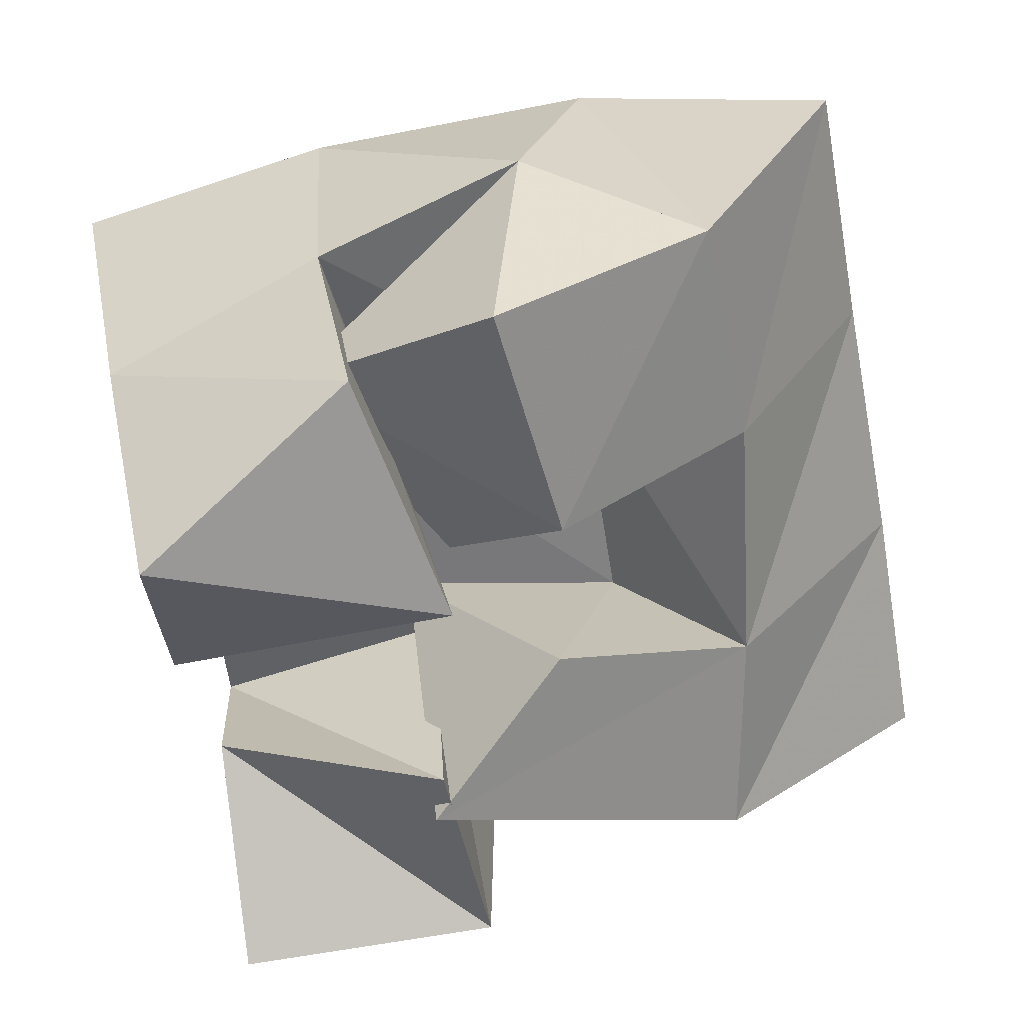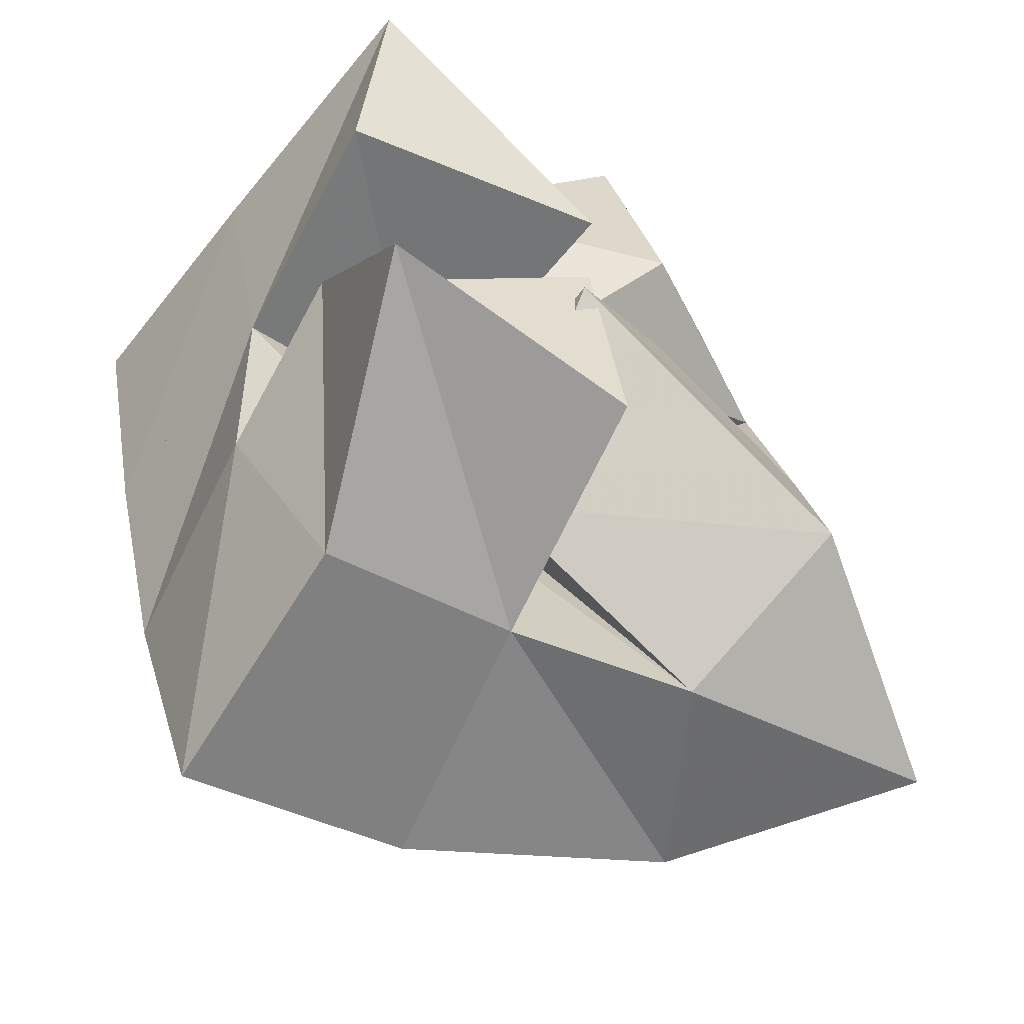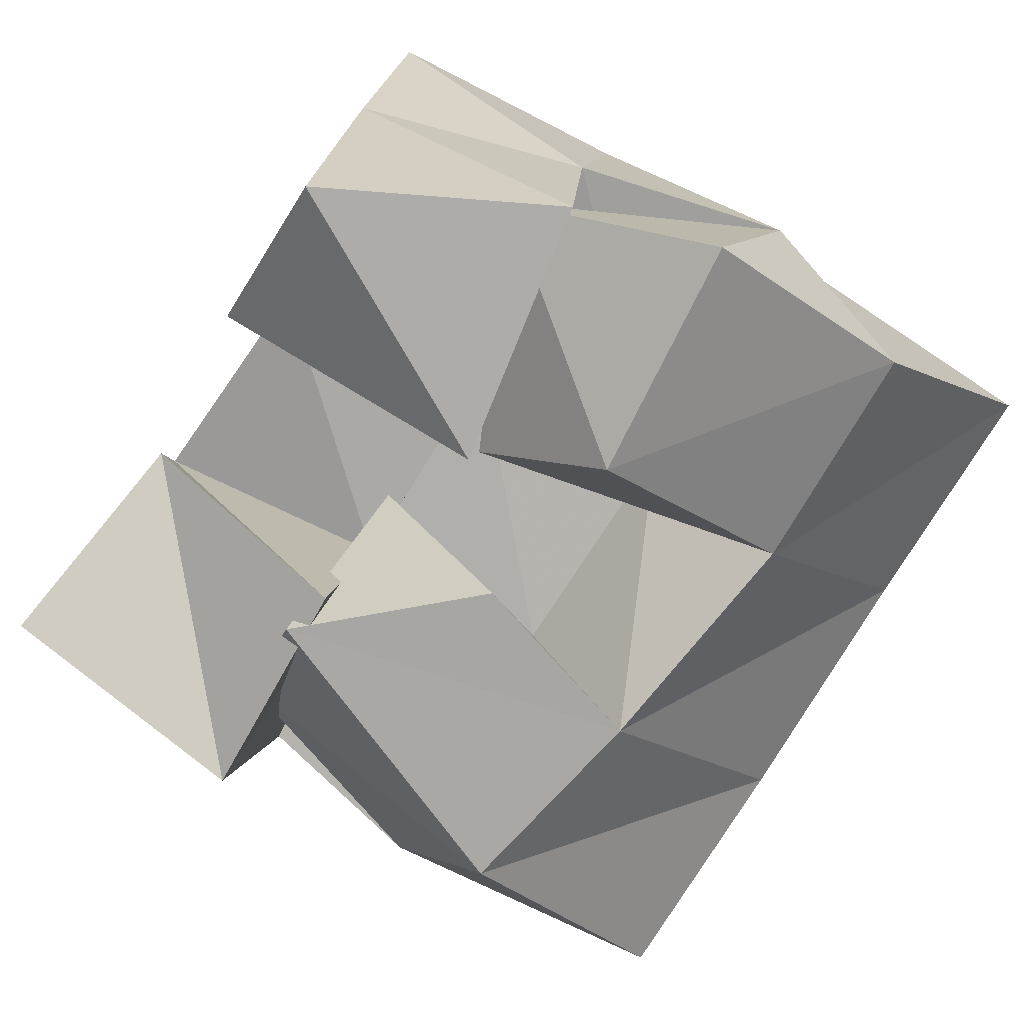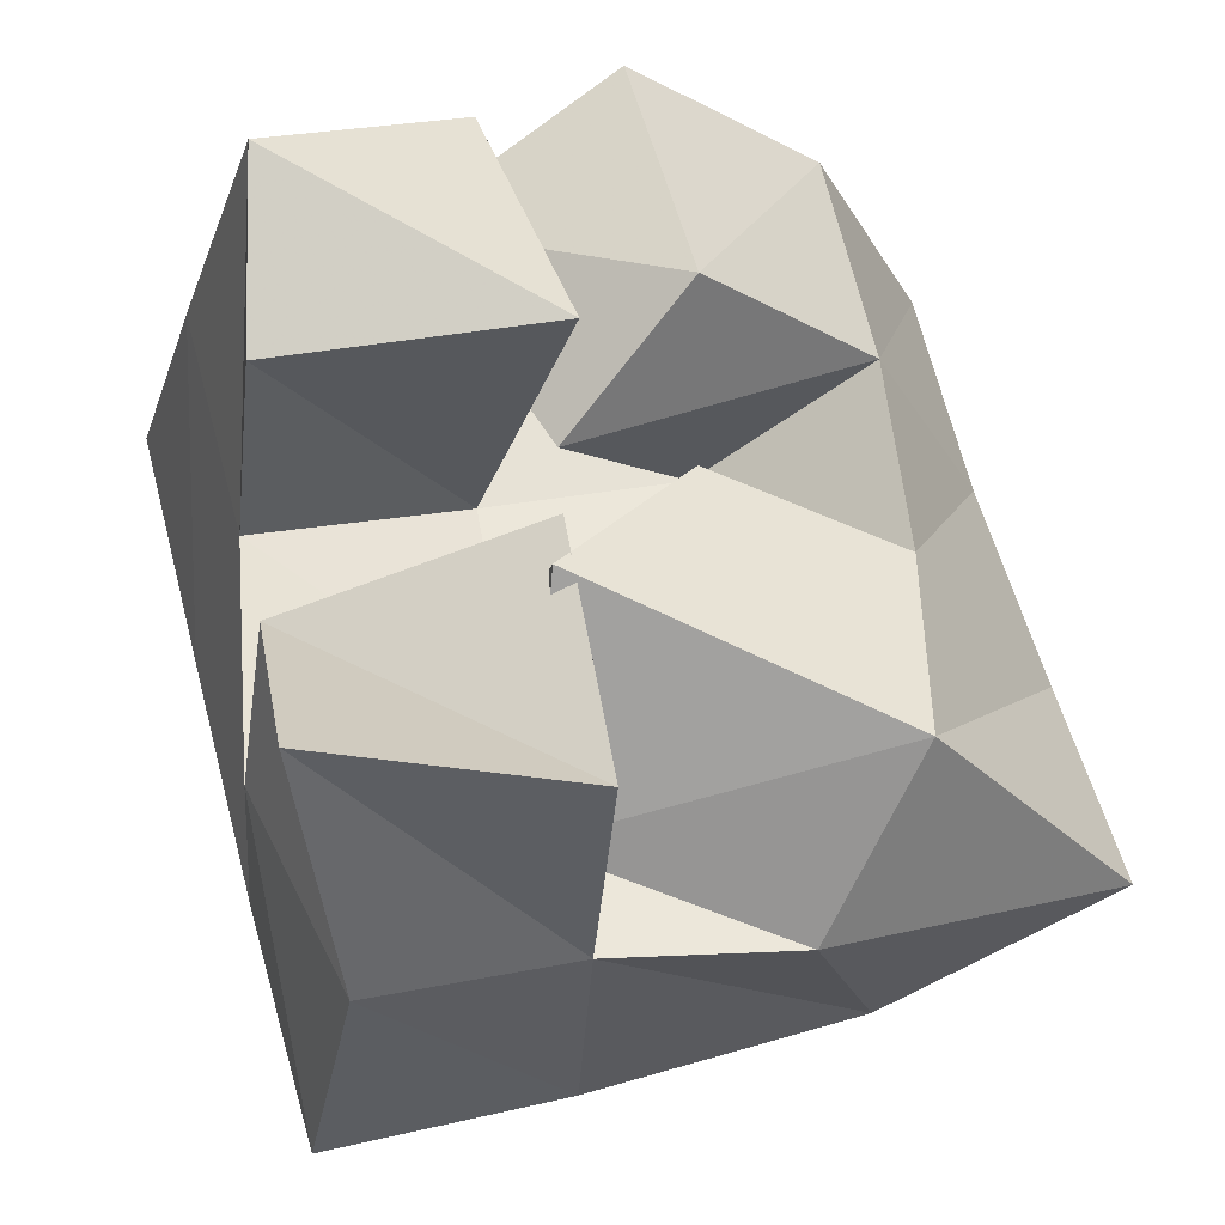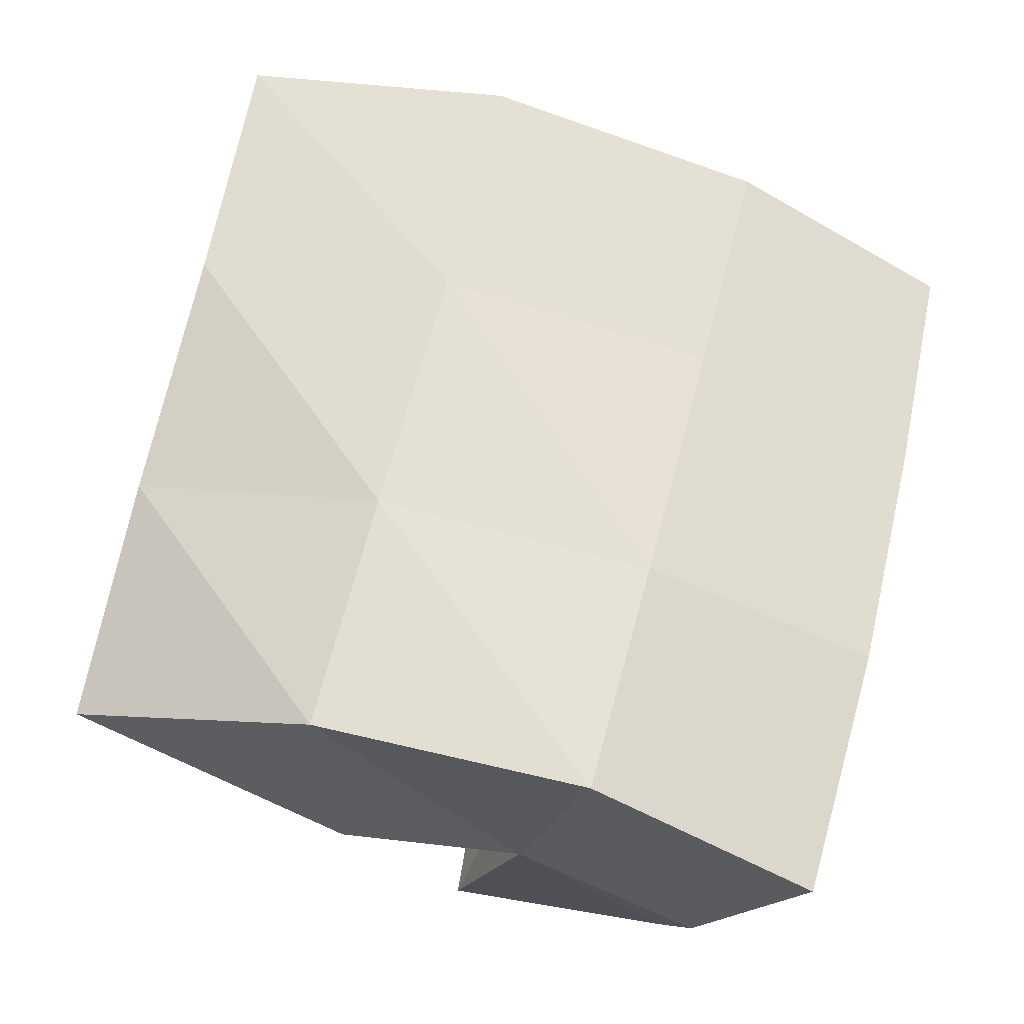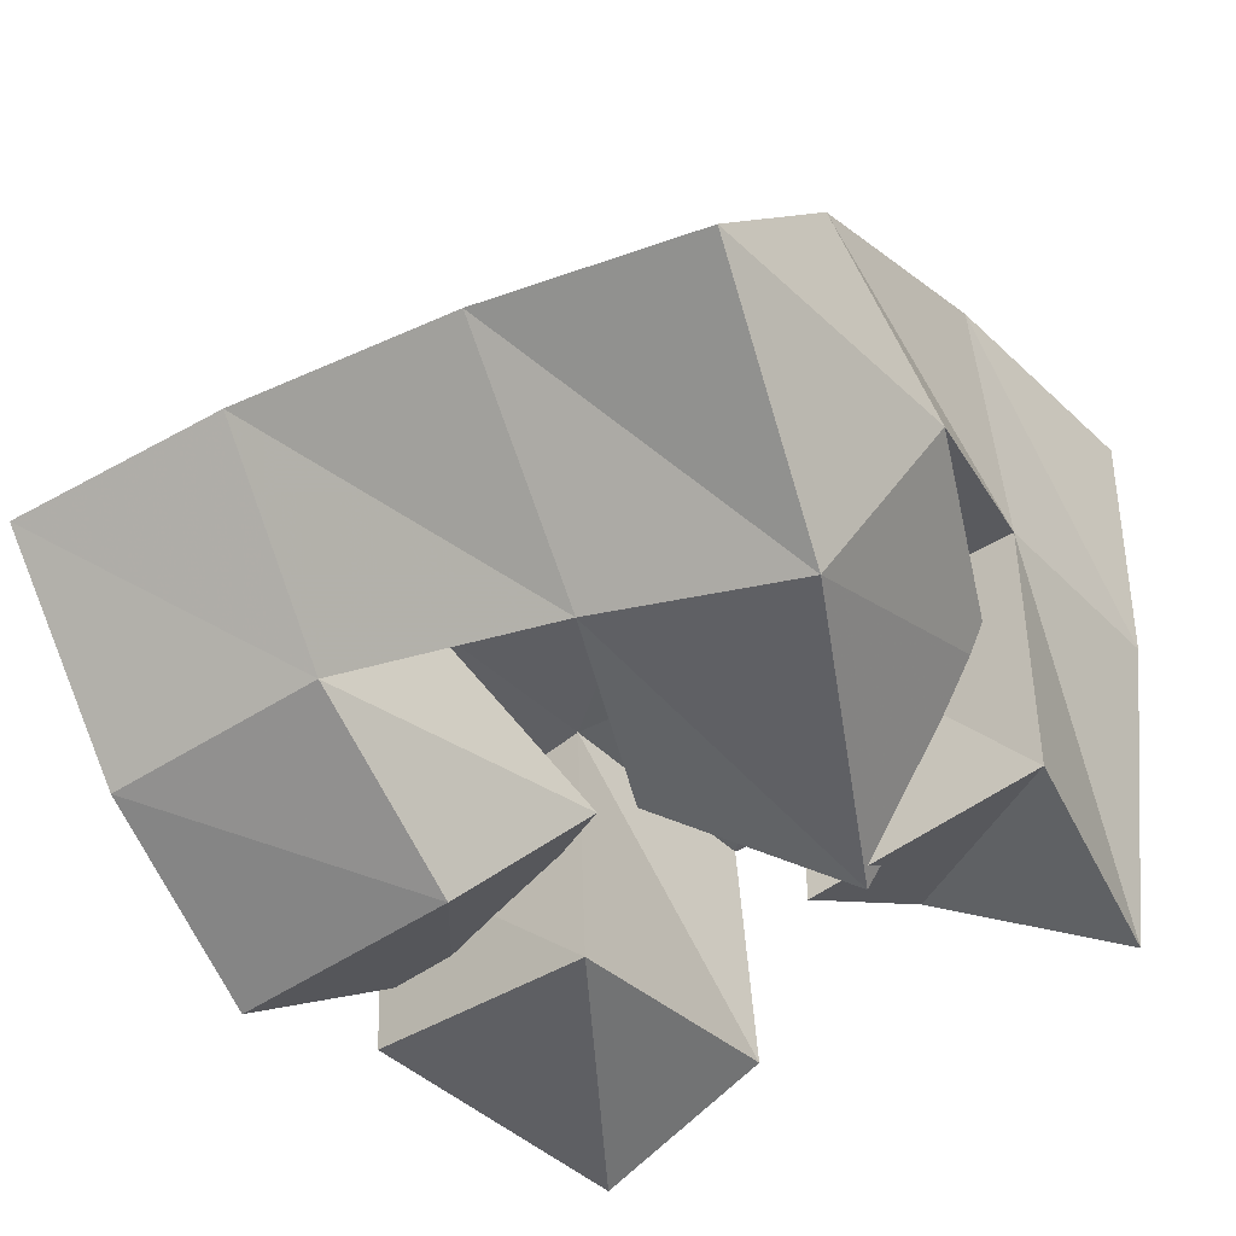
<metadata>
{"format":"obj","ext":"obj","renderer":"f3d","projection":"perspective","resolution":1024,"background":"white","views":[{"elev":34.7,"azim":-15.1,"up":"+Z"},{"elev":-66.0,"azim":-41.7,"up":"+Z"},{"elev":-70.0,"azim":-41.1,"up":"+Y"},{"elev":-33.8,"azim":-20.6,"up":"+Z"},{"elev":-23.6,"azim":147.7,"up":"+Z"},{"elev":-51.7,"azim":113.4,"up":"+Y"}]}
</metadata>
<code>
v 0.6132 0.1077 0.06191
v 0.6396 0.1573 0.04693
v 0.6664 0.1033 0.06358
v 0.6799 0.1512 0.05899
v 0.6144 0.1342 0.1017
v 0.6215 0.1683 0.09016
v 0.6557 0.1002 0.1113
v 0.6677 0.1575 0.1063
v 0.6649 0.1298 0.1481
v 0.7004 0.1541 0.1667
v 0.6805 0.1 0.1699
v 0.7236 0.1167 0.1751
v 0.6342 0.1321 0.1925
v 0.686 0.1536 0.223
v 0.6675 0.1028 0.2183
v 0.7139 0.1176 0.222
v 0.6044 0.1156 0.1402
v 0.6159 0.1636 0.1389
v 0.6582 0.1003 0.1532
v 0.6599 0.1612 0.1546
v 0.5983 0.1 0.1747
v 0.6012 0.159 0.183
v 0.6415 0.1108 0.2039
v 0.6452 0.1585 0.2044
v 0.6634 0.1371 0.07054
v 0.7158 0.1383 0.06093
v 0.6539 0.1 0.1007
v 0.7216 0.1014 0.08359
v 0.662 0.158 0.1194
v 0.7069 0.1483 0.1179
v 0.6824 0.1067 0.1326
v 0.7241 0.1086 0.1259
v 0.6481 0.2095 0.04232
v 0.6956 0.2016 0.05784
v 0.6346 0.215 0.09261
v 0.6832 0.2057 0.1053
v 0.62 0.2146 0.1429
v 0.6693 0.208 0.1561
v 0.6047 0.2102 0.1912
v 0.6554 0.208 0.204
v 0.7429 0.1741 0.07012
v 0.7331 0.1818 0.1174
v 0.7211 0.1878 0.1687
v 0.7099 0.1909 0.217
v 0.7733 0.129 0.07973
v 0.7683 0.1416 0.1274
v 0.7608 0.1515 0.178
v 0.7522 0.1554 0.2273
f 1 2 4
f 3 1 4
f 2 6 8
f 4 2 8
f 6 5 7
f 8 6 7
f 5 1 3
f 7 5 3
f 8 7 3
f 4 8 3
f 2 1 5
f 6 2 5
f 9 10 12
f 11 9 12
f 10 14 16
f 12 10 16
f 14 13 15
f 16 14 15
f 13 9 11
f 15 13 11
f 16 15 11
f 12 16 11
f 10 9 13
f 14 10 13
f 17 18 20
f 19 17 20
f 18 22 24
f 20 18 24
f 22 21 23
f 24 22 23
f 21 17 19
f 23 21 19
f 24 23 19
f 20 24 19
f 18 17 21
f 22 18 21
f 25 26 28
f 27 25 28
f 26 30 32
f 28 26 32
f 30 29 31
f 32 30 31
f 29 25 27
f 31 29 27
f 32 31 27
f 28 32 27
f 26 25 29
f 30 26 29
f 2 33 34
f 4 2 34
f 33 35 36
f 34 33 36
f 35 6 8
f 36 35 8
f 6 2 4
f 8 6 4
f 36 8 4
f 34 36 4
f 33 2 6
f 35 33 6
f 6 35 36
f 8 6 36
f 35 37 38
f 36 35 38
f 37 18 20
f 38 37 20
f 18 6 8
f 20 18 8
f 38 20 8
f 36 38 8
f 35 6 18
f 37 35 18
f 18 37 38
f 20 18 38
f 37 39 40
f 38 37 40
f 39 22 24
f 40 39 24
f 22 18 20
f 24 22 20
f 40 24 20
f 38 40 20
f 37 18 22
f 39 37 22
f 4 34 41
f 26 4 41
f 34 36 42
f 41 34 42
f 36 8 30
f 42 36 30
f 8 4 26
f 30 8 26
f 42 30 26
f 41 42 26
f 34 4 8
f 36 34 8
f 8 36 42
f 30 8 42
f 36 38 43
f 42 36 43
f 38 20 10
f 43 38 10
f 20 8 30
f 10 20 30
f 43 10 30
f 42 43 30
f 36 8 20
f 38 36 20
f 20 38 43
f 10 20 43
f 38 40 44
f 43 38 44
f 40 24 14
f 44 40 14
f 24 20 10
f 14 24 10
f 44 14 10
f 43 44 10
f 38 20 24
f 40 38 24
f 26 41 45
f 28 26 45
f 41 42 46
f 45 41 46
f 42 30 32
f 46 42 32
f 30 26 28
f 32 30 28
f 46 32 28
f 45 46 28
f 41 26 30
f 42 41 30
f 30 42 46
f 32 30 46
f 42 43 47
f 46 42 47
f 43 10 12
f 47 43 12
f 10 30 32
f 12 10 32
f 47 12 32
f 46 47 32
f 42 30 10
f 43 42 10
f 10 43 47
f 12 10 47
f 43 44 48
f 47 43 48
f 44 14 16
f 48 44 16
f 14 10 12
f 16 14 12
f 48 16 12
f 47 48 12
f 43 10 14
f 44 43 14

</code>
